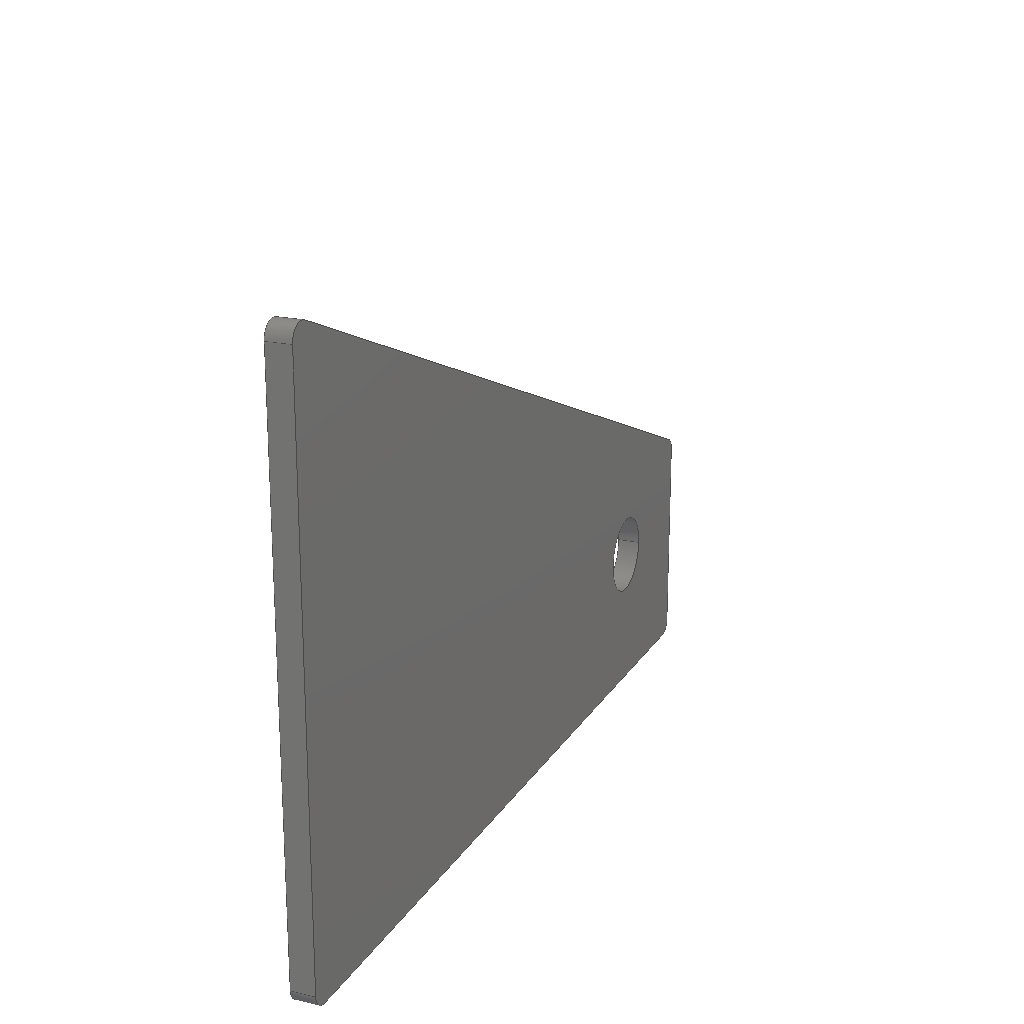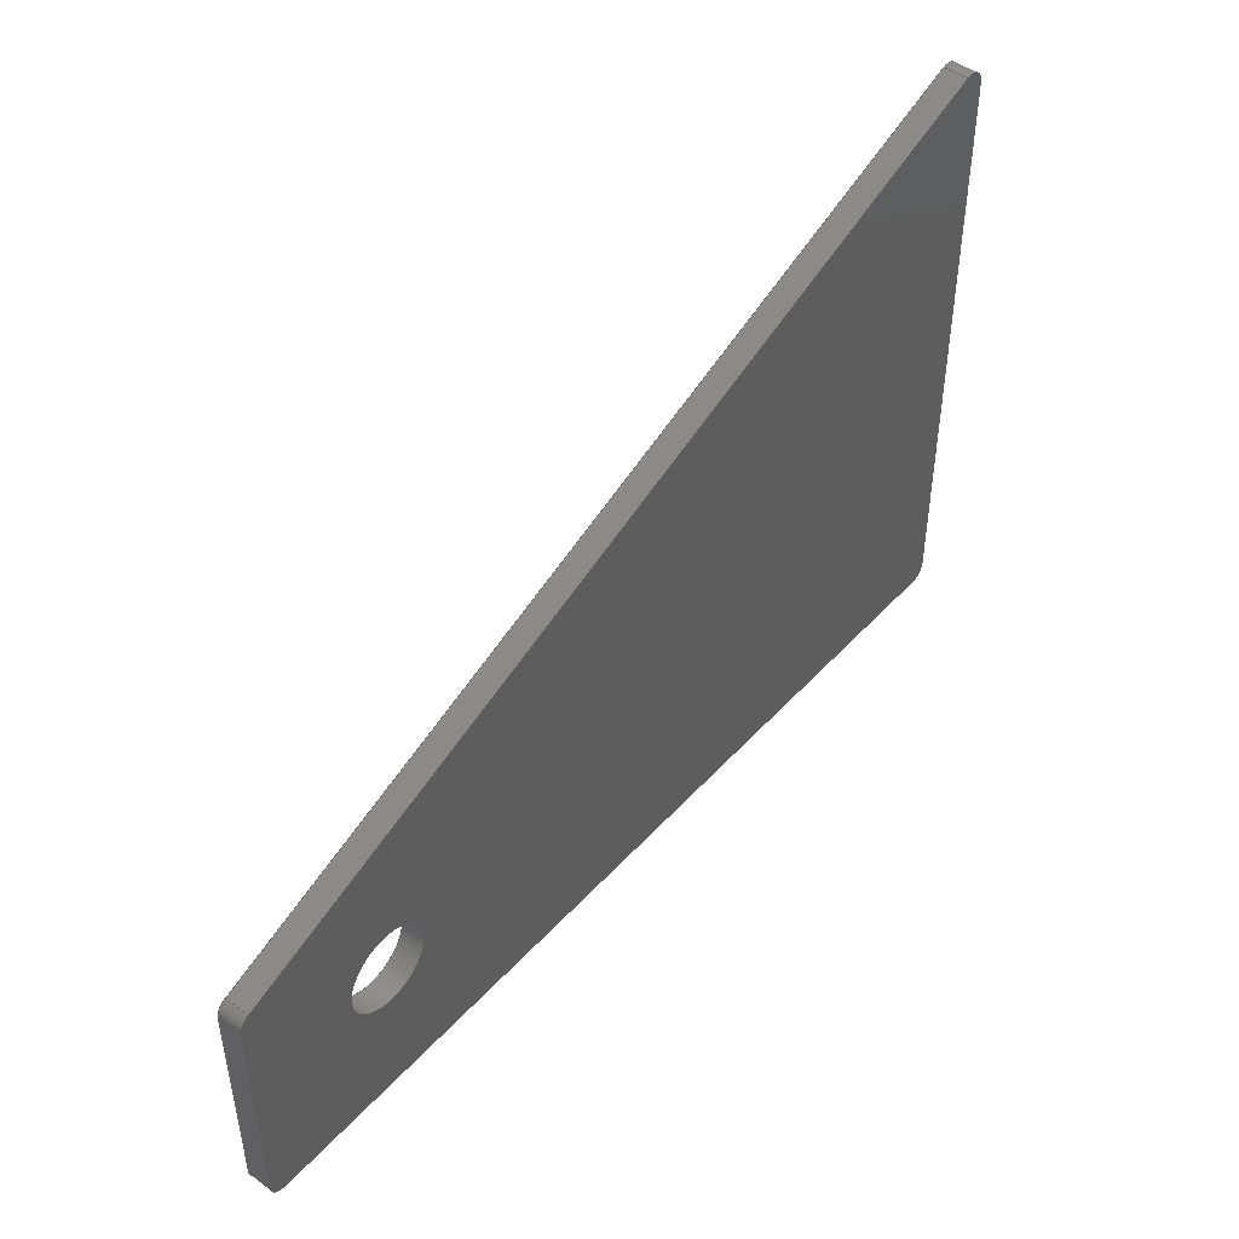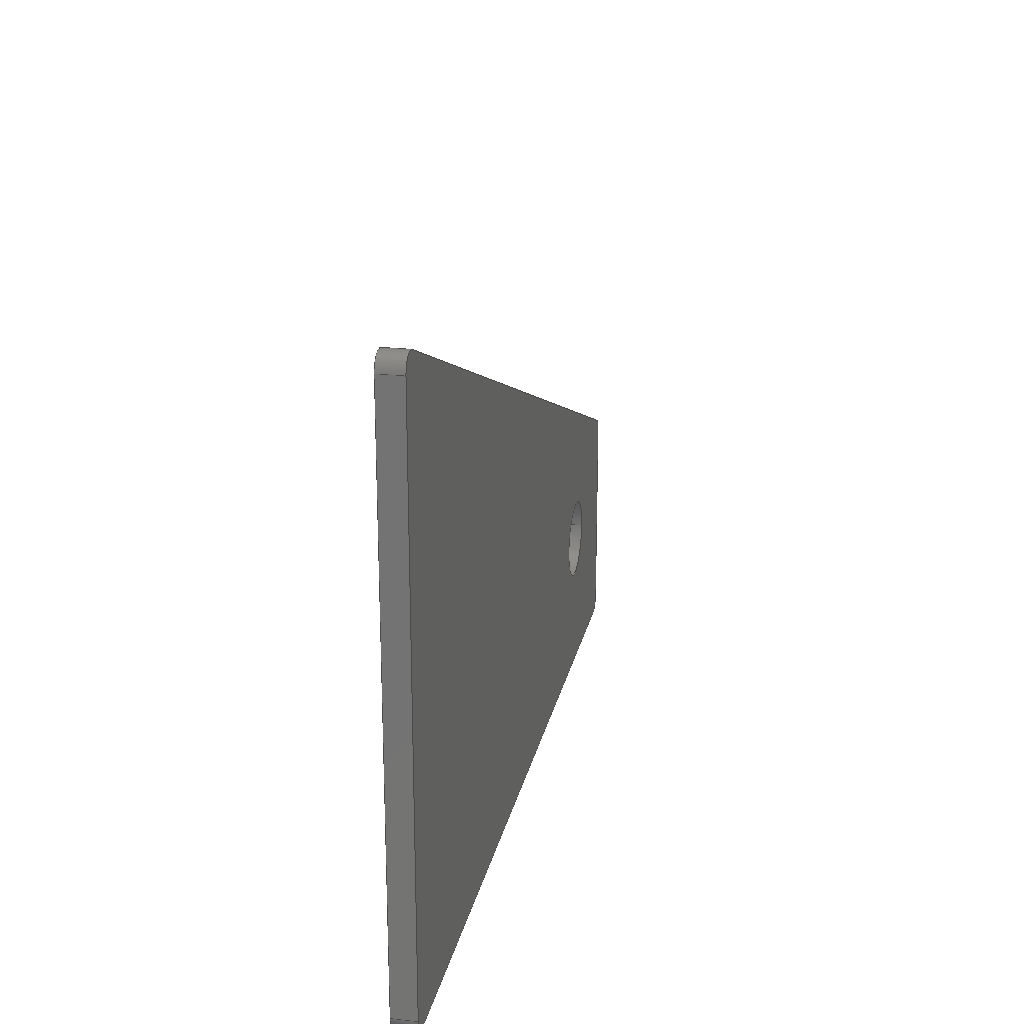
<metadata>
{"format":"step","ext":"step","renderer":"f3d","projection":"perspective","resolution":1024,"background":"white","views":[{"elev":19.5,"azim":112.9,"up":"+Y"},{"elev":46.8,"azim":-50.5,"up":"+Y"},{"elev":21.4,"azim":101.5,"up":"+Y"}]}
</metadata>
<code>
ISO-10303-21;
DATA;
#1=MECHANICAL_DESIGN_GEOMETRIC_PRESENTATION_REPRESENTATION('',(#4),#353);
#2=SHAPE_REPRESENTATION_RELATIONSHIP('SRR','None',#360,#3);
#3=ADVANCED_BREP_SHAPE_REPRESENTATION('',(#5),#352);
#4=STYLED_ITEM('',(#369),#5);
#5=MANIFOLD_SOLID_BREP('Body1',#197);
#6=FACE_BOUND('',#28,.T.);
#7=FACE_BOUND('',#37,.T.);
#8=PLANE('',#214);
#9=PLANE('',#215);
#10=PLANE('',#222);
#11=PLANE('',#225);
#12=PLANE('',#230);
#13=PLANE('',#231);
#14=FACE_OUTER_BOUND('',#25,.T.);
#15=FACE_OUTER_BOUND('',#26,.T.);
#16=FACE_OUTER_BOUND('',#27,.T.);
#17=FACE_OUTER_BOUND('',#29,.T.);
#18=FACE_OUTER_BOUND('',#30,.T.);
#19=FACE_OUTER_BOUND('',#31,.T.);
#20=FACE_OUTER_BOUND('',#32,.T.);
#21=FACE_OUTER_BOUND('',#33,.T.);
#22=FACE_OUTER_BOUND('',#34,.T.);
#23=FACE_OUTER_BOUND('',#35,.T.);
#24=FACE_OUTER_BOUND('',#36,.T.);
#25=EDGE_LOOP('',(#127,#128,#129,#130));
#26=EDGE_LOOP('',(#131,#132,#133,#134));
#27=EDGE_LOOP('',(#135,#136,#137,#138,#139,#140,#141,#142));
#28=EDGE_LOOP('',(#143));
#29=EDGE_LOOP('',(#144,#145,#146,#147));
#30=EDGE_LOOP('',(#148,#149,#150,#151));
#31=EDGE_LOOP('',(#152,#153,#154,#155));
#32=EDGE_LOOP('',(#156,#157,#158,#159));
#33=EDGE_LOOP('',(#160,#161,#162,#163));
#34=EDGE_LOOP('',(#164,#165,#166,#167));
#35=EDGE_LOOP('',(#168,#169,#170,#171));
#36=EDGE_LOOP('',(#172,#173,#174,#175,#176,#177,#178,#179));
#37=EDGE_LOOP('',(#180));
#38=LINE('',#299,#55);
#39=LINE('',#302,#56);
#40=LINE('',#305,#57);
#41=LINE('',#307,#58);
#42=LINE('',#308,#59);
#43=LINE('',#311,#60);
#44=LINE('',#315,#61);
#45=LINE('',#319,#62);
#46=LINE('',#326,#63);
#47=LINE('',#329,#64);
#48=LINE('',#330,#65);
#49=LINE('',#334,#66);
#50=LINE('',#337,#67);
#51=LINE('',#338,#68);
#52=LINE('',#342,#69);
#53=LINE('',#346,#70);
#54=LINE('',#348,#71);
#55=VECTOR('',#238,10);
#56=VECTOR('',#241,10);
#57=VECTOR('',#244,10);
#58=VECTOR('',#245,10);
#59=VECTOR('',#246,10);
#60=VECTOR('',#249,10);
#61=VECTOR('',#252,10);
#62=VECTOR('',#255,10);
#63=VECTOR('',#264,10);
#64=VECTOR('',#267,10);
#65=VECTOR('',#268,10);
#66=VECTOR('',#273,10);
#67=VECTOR('',#276,10);
#68=VECTOR('',#277,10);
#69=VECTOR('',#282,10);
#70=VECTOR('',#287,14);
#71=VECTOR('',#290,10);
#72=CIRCLE('',#212,5);
#73=CIRCLE('',#213,5);
#74=CIRCLE('',#216,5);
#75=CIRCLE('',#217,5);
#76=CIRCLE('',#218,5);
#77=CIRCLE('',#219,14);
#78=CIRCLE('',#221,5);
#79=CIRCLE('',#224,5);
#80=CIRCLE('',#227,5);
#81=CIRCLE('',#229,14);
#82=VERTEX_POINT('',#295);
#83=VERTEX_POINT('',#296);
#84=VERTEX_POINT('',#298);
#85=VERTEX_POINT('',#300);
#86=VERTEX_POINT('',#304);
#87=VERTEX_POINT('',#306);
#88=VERTEX_POINT('',#310);
#89=VERTEX_POINT('',#312);
#90=VERTEX_POINT('',#314);
#91=VERTEX_POINT('',#316);
#92=VERTEX_POINT('',#318);
#93=VERTEX_POINT('',#321);
#94=VERTEX_POINT('',#324);
#95=VERTEX_POINT('',#328);
#96=VERTEX_POINT('',#332);
#97=VERTEX_POINT('',#336);
#98=VERTEX_POINT('',#340);
#99=VERTEX_POINT('',#344);
#100=EDGE_CURVE('',#82,#83,#72,.T.);
#101=EDGE_CURVE('',#83,#84,#38,.T.);
#102=EDGE_CURVE('',#84,#85,#73,.T.);
#103=EDGE_CURVE('',#85,#82,#39,.T.);
#104=EDGE_CURVE('',#85,#86,#40,.T.);
#105=EDGE_CURVE('',#87,#86,#41,.T.);
#106=EDGE_CURVE('',#82,#87,#42,.T.);
#107=EDGE_CURVE('',#88,#84,#43,.T.);
#108=EDGE_CURVE('',#89,#88,#74,.T.);
#109=EDGE_CURVE('',#90,#89,#44,.T.);
#110=EDGE_CURVE('',#91,#90,#75,.T.);
#111=EDGE_CURVE('',#92,#91,#45,.T.);
#112=EDGE_CURVE('',#86,#92,#76,.T.);
#113=EDGE_CURVE('',#93,#93,#77,.T.);
#114=EDGE_CURVE('',#94,#87,#78,.T.);
#115=EDGE_CURVE('',#92,#94,#46,.T.);
#116=EDGE_CURVE('',#95,#91,#47,.T.);
#117=EDGE_CURVE('',#94,#95,#48,.T.);
#118=EDGE_CURVE('',#96,#95,#79,.T.);
#119=EDGE_CURVE('',#90,#96,#49,.T.);
#120=EDGE_CURVE('',#97,#89,#50,.T.);
#121=EDGE_CURVE('',#96,#97,#51,.T.);
#122=EDGE_CURVE('',#98,#97,#80,.T.);
#123=EDGE_CURVE('',#88,#98,#52,.T.);
#124=EDGE_CURVE('',#99,#99,#81,.T.);
#125=EDGE_CURVE('',#99,#93,#53,.T.);
#126=EDGE_CURVE('',#98,#83,#54,.T.);
#127=ORIENTED_EDGE('',*,*,#100,.T.);
#128=ORIENTED_EDGE('',*,*,#101,.T.);
#129=ORIENTED_EDGE('',*,*,#102,.T.);
#130=ORIENTED_EDGE('',*,*,#103,.T.);
#131=ORIENTED_EDGE('',*,*,#103,.F.);
#132=ORIENTED_EDGE('',*,*,#104,.T.);
#133=ORIENTED_EDGE('',*,*,#105,.F.);
#134=ORIENTED_EDGE('',*,*,#106,.F.);
#135=ORIENTED_EDGE('',*,*,#102,.F.);
#136=ORIENTED_EDGE('',*,*,#107,.F.);
#137=ORIENTED_EDGE('',*,*,#108,.F.);
#138=ORIENTED_EDGE('',*,*,#109,.F.);
#139=ORIENTED_EDGE('',*,*,#110,.F.);
#140=ORIENTED_EDGE('',*,*,#111,.F.);
#141=ORIENTED_EDGE('',*,*,#112,.F.);
#142=ORIENTED_EDGE('',*,*,#104,.F.);
#143=ORIENTED_EDGE('',*,*,#113,.F.);
#144=ORIENTED_EDGE('',*,*,#114,.T.);
#145=ORIENTED_EDGE('',*,*,#105,.T.);
#146=ORIENTED_EDGE('',*,*,#112,.T.);
#147=ORIENTED_EDGE('',*,*,#115,.T.);
#148=ORIENTED_EDGE('',*,*,#115,.F.);
#149=ORIENTED_EDGE('',*,*,#111,.T.);
#150=ORIENTED_EDGE('',*,*,#116,.F.);
#151=ORIENTED_EDGE('',*,*,#117,.F.);
#152=ORIENTED_EDGE('',*,*,#118,.T.);
#153=ORIENTED_EDGE('',*,*,#116,.T.);
#154=ORIENTED_EDGE('',*,*,#110,.T.);
#155=ORIENTED_EDGE('',*,*,#119,.T.);
#156=ORIENTED_EDGE('',*,*,#119,.F.);
#157=ORIENTED_EDGE('',*,*,#109,.T.);
#158=ORIENTED_EDGE('',*,*,#120,.F.);
#159=ORIENTED_EDGE('',*,*,#121,.F.);
#160=ORIENTED_EDGE('',*,*,#122,.T.);
#161=ORIENTED_EDGE('',*,*,#120,.T.);
#162=ORIENTED_EDGE('',*,*,#108,.T.);
#163=ORIENTED_EDGE('',*,*,#123,.T.);
#164=ORIENTED_EDGE('',*,*,#124,.F.);
#165=ORIENTED_EDGE('',*,*,#125,.T.);
#166=ORIENTED_EDGE('',*,*,#113,.T.);
#167=ORIENTED_EDGE('',*,*,#125,.F.);
#168=ORIENTED_EDGE('',*,*,#101,.F.);
#169=ORIENTED_EDGE('',*,*,#126,.F.);
#170=ORIENTED_EDGE('',*,*,#123,.F.);
#171=ORIENTED_EDGE('',*,*,#107,.T.);
#172=ORIENTED_EDGE('',*,*,#100,.F.);
#173=ORIENTED_EDGE('',*,*,#106,.T.);
#174=ORIENTED_EDGE('',*,*,#114,.F.);
#175=ORIENTED_EDGE('',*,*,#117,.T.);
#176=ORIENTED_EDGE('',*,*,#118,.F.);
#177=ORIENTED_EDGE('',*,*,#121,.T.);
#178=ORIENTED_EDGE('',*,*,#122,.F.);
#179=ORIENTED_EDGE('',*,*,#126,.T.);
#180=ORIENTED_EDGE('',*,*,#124,.T.);
#181=CYLINDRICAL_SURFACE('',#211,5);
#182=CYLINDRICAL_SURFACE('',#220,5);
#183=CYLINDRICAL_SURFACE('',#223,5);
#184=CYLINDRICAL_SURFACE('',#226,5);
#185=CYLINDRICAL_SURFACE('',#228,14);
#186=ADVANCED_FACE('',(#14),#181,.T.);
#187=ADVANCED_FACE('',(#15),#8,.T.);
#188=ADVANCED_FACE('',(#16,#6),#9,.F.);
#189=ADVANCED_FACE('',(#17),#182,.T.);
#190=ADVANCED_FACE('',(#18),#10,.T.);
#191=ADVANCED_FACE('',(#19),#183,.T.);
#192=ADVANCED_FACE('',(#20),#11,.T.);
#193=ADVANCED_FACE('',(#21),#184,.T.);
#194=ADVANCED_FACE('',(#22),#185,.F.);
#195=ADVANCED_FACE('',(#23),#12,.T.);
#196=ADVANCED_FACE('',(#24,#7),#13,.T.);
#197=CLOSED_SHELL('',(#186,#187,#188,#189,#190,#191,#192,#193,#194,#195,
#196));
#198=DERIVED_UNIT_ELEMENT(#200,1);
#199=DERIVED_UNIT_ELEMENT(#355,-3);
#200=(
MASS_UNIT()
NAMED_UNIT(*)
SI_UNIT(.KILO.,.GRAM.)
);
#201=DERIVED_UNIT((#198,#199));
#202=MEASURE_REPRESENTATION_ITEM('density measure',
POSITIVE_RATIO_MEASURE(7850),#201);
#203=PROPERTY_DEFINITION_REPRESENTATION(#208,#205);
#204=PROPERTY_DEFINITION_REPRESENTATION(#209,#206);
#205=REPRESENTATION('material name',(#207),#352);
#206=REPRESENTATION('density',(#202),#352);
#207=DESCRIPTIVE_REPRESENTATION_ITEM('Steel','Steel');
#208=PROPERTY_DEFINITION('material property','material name',#362);
#209=PROPERTY_DEFINITION('material property','density of part',#362);
#210=AXIS2_PLACEMENT_3D('',#293,#232,#233);
#211=AXIS2_PLACEMENT_3D('',#294,#234,#235);
#212=AXIS2_PLACEMENT_3D('',#297,#236,#237);
#213=AXIS2_PLACEMENT_3D('',#301,#239,#240);
#214=AXIS2_PLACEMENT_3D('',#303,#242,#243);
#215=AXIS2_PLACEMENT_3D('',#309,#247,#248);
#216=AXIS2_PLACEMENT_3D('',#313,#250,#251);
#217=AXIS2_PLACEMENT_3D('',#317,#253,#254);
#218=AXIS2_PLACEMENT_3D('',#320,#256,#257);
#219=AXIS2_PLACEMENT_3D('',#322,#258,#259);
#220=AXIS2_PLACEMENT_3D('',#323,#260,#261);
#221=AXIS2_PLACEMENT_3D('',#325,#262,#263);
#222=AXIS2_PLACEMENT_3D('',#327,#265,#266);
#223=AXIS2_PLACEMENT_3D('',#331,#269,#270);
#224=AXIS2_PLACEMENT_3D('',#333,#271,#272);
#225=AXIS2_PLACEMENT_3D('',#335,#274,#275);
#226=AXIS2_PLACEMENT_3D('',#339,#278,#279);
#227=AXIS2_PLACEMENT_3D('',#341,#280,#281);
#228=AXIS2_PLACEMENT_3D('',#343,#283,#284);
#229=AXIS2_PLACEMENT_3D('',#345,#285,#286);
#230=AXIS2_PLACEMENT_3D('',#347,#288,#289);
#231=AXIS2_PLACEMENT_3D('',#349,#291,#292);
#232=DIRECTION('axis',(0,0,1));
#233=DIRECTION('refdir',(1,0,0));
#234=DIRECTION('center_axis',(0,0,1));
#235=DIRECTION('ref_axis',(0.7071,-0.7071,0));
#236=DIRECTION('center_axis',(0,0,-1));
#237=DIRECTION('ref_axis',(0.7071,-0.7071,0));
#238=DIRECTION('',(0,0,-1));
#239=DIRECTION('center_axis',(0,0,1));
#240=DIRECTION('ref_axis',(0.7071,-0.7071,0));
#241=DIRECTION('',(0,0,1));
#242=DIRECTION('center_axis',(1,0,0));
#243=DIRECTION('ref_axis',(0,1,0));
#244=DIRECTION('',(0,1,0));
#245=DIRECTION('',(0,0,-1));
#246=DIRECTION('',(0,1,0));
#247=DIRECTION('center_axis',(0,0,1));
#248=DIRECTION('ref_axis',(1,0,0));
#249=DIRECTION('',(1,0,0));
#250=DIRECTION('center_axis',(0,0,1));
#251=DIRECTION('ref_axis',(-0.7071,-0.7071,0));
#252=DIRECTION('',(6.123e-17,-1,0));
#253=DIRECTION('center_axis',(0,0,1));
#254=DIRECTION('ref_axis',(-0.8281,0.5606,0));
#255=DIRECTION('',(-0.9285,-0.3714,0));
#256=DIRECTION('center_axis',(0,0,1));
#257=DIRECTION('ref_axis',(0.5606,0.8281,0));
#258=DIRECTION('center_axis',(0,0,-1));
#259=DIRECTION('ref_axis',(1,0,0));
#260=DIRECTION('center_axis',(0,0,1));
#261=DIRECTION('ref_axis',(0.5606,0.8281,0));
#262=DIRECTION('center_axis',(0,0,-1));
#263=DIRECTION('ref_axis',(0.5606,0.8281,0));
#264=DIRECTION('',(0,0,1));
#265=DIRECTION('center_axis',(-0.3714,0.9285,0));
#266=DIRECTION('ref_axis',(-0.9285,-0.3714,0));
#267=DIRECTION('',(0,0,-1));
#268=DIRECTION('',(-0.9285,-0.3714,0));
#269=DIRECTION('center_axis',(0,0,1));
#270=DIRECTION('ref_axis',(-0.8281,0.5606,0));
#271=DIRECTION('center_axis',(0,0,-1));
#272=DIRECTION('ref_axis',(-0.8281,0.5606,0));
#273=DIRECTION('',(0,0,1));
#274=DIRECTION('center_axis',(-1,-6.123e-17,0));
#275=DIRECTION('ref_axis',(6.123e-17,-1,0));
#276=DIRECTION('',(0,0,-1));
#277=DIRECTION('',(6.123e-17,-1,0));
#278=DIRECTION('center_axis',(0,0,1));
#279=DIRECTION('ref_axis',(-0.7071,-0.7071,0));
#280=DIRECTION('center_axis',(0,0,-1));
#281=DIRECTION('ref_axis',(-0.7071,-0.7071,0));
#282=DIRECTION('',(0,0,1));
#283=DIRECTION('center_axis',(0,0,1));
#284=DIRECTION('ref_axis',(1,0,0));
#285=DIRECTION('center_axis',(0,0,-1));
#286=DIRECTION('ref_axis',(1,0,0));
#287=DIRECTION('',(0,0,-1));
#288=DIRECTION('center_axis',(0,-1,0));
#289=DIRECTION('ref_axis',(1,0,0));
#290=DIRECTION('',(1,0,0));
#291=DIRECTION('center_axis',(0,0,1));
#292=DIRECTION('ref_axis',(1,0,0));
#293=CARTESIAN_POINT('',(0,0,0));
#294=CARTESIAN_POINT('Origin',(295,5,0));
#295=CARTESIAN_POINT('',(300,5,8));
#296=CARTESIAN_POINT('',(295,-1.887e-14,8));
#297=CARTESIAN_POINT('Origin',(295,5,8));
#298=CARTESIAN_POINT('',(295,-1.887e-14,0));
#299=CARTESIAN_POINT('',(295,-1.887e-14,0));
#300=CARTESIAN_POINT('',(300,5,0));
#301=CARTESIAN_POINT('Origin',(295,5,0));
#302=CARTESIAN_POINT('',(300,5,0));
#303=CARTESIAN_POINT('Origin',(300,-1.887e-14,0));
#304=CARTESIAN_POINT('',(300,192.6,0));
#305=CARTESIAN_POINT('',(300,-1.887e-14,0));
#306=CARTESIAN_POINT('',(300,192.6,8));
#307=CARTESIAN_POINT('',(300,192.6,0));
#308=CARTESIAN_POINT('',(300,-1.887e-14,8));
#309=CARTESIAN_POINT('Origin',(150,100,0));
#310=CARTESIAN_POINT('',(5,-1.887e-14,0));
#311=CARTESIAN_POINT('',(0,-1.887e-14,0));
#312=CARTESIAN_POINT('',(-3.062e-16,5,0));
#313=CARTESIAN_POINT('Origin',(5,5,0));
#314=CARTESIAN_POINT('',(-4.691e-15,76.61,0));
#315=CARTESIAN_POINT('',(-4.899e-15,80,0));
#316=CARTESIAN_POINT('',(3.143,81.26,0));
#317=CARTESIAN_POINT('Origin',(5,76.61,0));
#318=CARTESIAN_POINT('',(293.1,197.3,0));
#319=CARTESIAN_POINT('',(300,200,0));
#320=CARTESIAN_POINT('Origin',(295,192.6,0));
#321=CARTESIAN_POINT('',(36,50,0));
#322=CARTESIAN_POINT('Origin',(50,50,0));
#323=CARTESIAN_POINT('Origin',(295,192.6,0));
#324=CARTESIAN_POINT('',(293.1,197.3,8));
#325=CARTESIAN_POINT('Origin',(295,192.6,8));
#326=CARTESIAN_POINT('',(293.1,197.3,0));
#327=CARTESIAN_POINT('Origin',(300,200,0));
#328=CARTESIAN_POINT('',(3.143,81.26,8));
#329=CARTESIAN_POINT('',(3.143,81.26,0));
#330=CARTESIAN_POINT('',(300,200,8));
#331=CARTESIAN_POINT('Origin',(5,76.61,0));
#332=CARTESIAN_POINT('',(-4.691e-15,76.61,8));
#333=CARTESIAN_POINT('Origin',(5,76.61,8));
#334=CARTESIAN_POINT('',(-4.996e-15,76.61,0));
#335=CARTESIAN_POINT('Origin',(-4.899e-15,80,0));
#336=CARTESIAN_POINT('',(-3.062e-16,5,8));
#337=CARTESIAN_POINT('',(-5.551e-16,5,0));
#338=CARTESIAN_POINT('',(-4.899e-15,80,8));
#339=CARTESIAN_POINT('Origin',(5,5,0));
#340=CARTESIAN_POINT('',(5,-1.887e-14,8));
#341=CARTESIAN_POINT('Origin',(5,5,8));
#342=CARTESIAN_POINT('',(5,-1.887e-14,0));
#343=CARTESIAN_POINT('Origin',(50,50,0));
#344=CARTESIAN_POINT('',(36,50,8));
#345=CARTESIAN_POINT('Origin',(50,50,8));
#346=CARTESIAN_POINT('',(36,50,0));
#347=CARTESIAN_POINT('Origin',(0,-1.887e-14,0));
#348=CARTESIAN_POINT('',(0,-1.887e-14,8));
#349=CARTESIAN_POINT('Origin',(150,100,8));
#350=UNCERTAINTY_MEASURE_WITH_UNIT(LENGTH_MEASURE(0.01),#354,
'DISTANCE_ACCURACY_VALUE',
'Maximum model space distance between geometric entities at asserted c
onnectivities');
#351=UNCERTAINTY_MEASURE_WITH_UNIT(LENGTH_MEASURE(0.01),#354,
'DISTANCE_ACCURACY_VALUE',
'Maximum model space distance between geometric entities at asserted c
onnectivities');
#352=(
GEOMETRIC_REPRESENTATION_CONTEXT(3)
GLOBAL_UNCERTAINTY_ASSIGNED_CONTEXT((#350))
GLOBAL_UNIT_ASSIGNED_CONTEXT((#354,#356,#357))
REPRESENTATION_CONTEXT('','3D')
);
#353=(
GEOMETRIC_REPRESENTATION_CONTEXT(3)
GLOBAL_UNCERTAINTY_ASSIGNED_CONTEXT((#351))
GLOBAL_UNIT_ASSIGNED_CONTEXT((#354,#356,#357))
REPRESENTATION_CONTEXT('','3D')
);
#354=(
LENGTH_UNIT()
NAMED_UNIT(*)
SI_UNIT(.MILLI.,.METRE.)
);
#355=(
LENGTH_UNIT()
NAMED_UNIT(*)
SI_UNIT($,.METRE.)
);
#356=(
NAMED_UNIT(*)
PLANE_ANGLE_UNIT()
SI_UNIT($,.RADIAN.)
);
#357=(
NAMED_UNIT(*)
SI_UNIT($,.STERADIAN.)
SOLID_ANGLE_UNIT()
);
#358=SHAPE_DEFINITION_REPRESENTATION(#359,#360);
#359=PRODUCT_DEFINITION_SHAPE('',$,#362);
#360=SHAPE_REPRESENTATION('',(#210),#352);
#361=PRODUCT_DEFINITION_CONTEXT('part definition',#366,'design');
#362=PRODUCT_DEFINITION('(Unsaved)','(Unsaved)',#363,#361);
#363=PRODUCT_DEFINITION_FORMATION('',$,#368);
#364=PRODUCT_RELATED_PRODUCT_CATEGORY('(Unsaved)','(Unsaved)',(#368));
#365=APPLICATION_PROTOCOL_DEFINITION('international standard',
'automotive_design',2009,#366);
#366=APPLICATION_CONTEXT(
'Core Data for Automotive Mechanical Design Process');
#367=PRODUCT_CONTEXT('part definition',#366,'mechanical');
#368=PRODUCT('(Unsaved)','(Unsaved)',$,(#367));
#369=PRESENTATION_STYLE_ASSIGNMENT((#370));
#370=SURFACE_STYLE_USAGE(.BOTH.,#371);
#371=SURFACE_SIDE_STYLE('',(#372));
#372=SURFACE_STYLE_FILL_AREA(#373);
#373=FILL_AREA_STYLE('Steel - Satin',(#374));
#374=FILL_AREA_STYLE_COLOUR('Steel - Satin',#375);
#375=COLOUR_RGB('Steel - Satin',0.6275,0.6275,0.6275);
ENDSEC;
END-ISO-10303-21;

</code>
